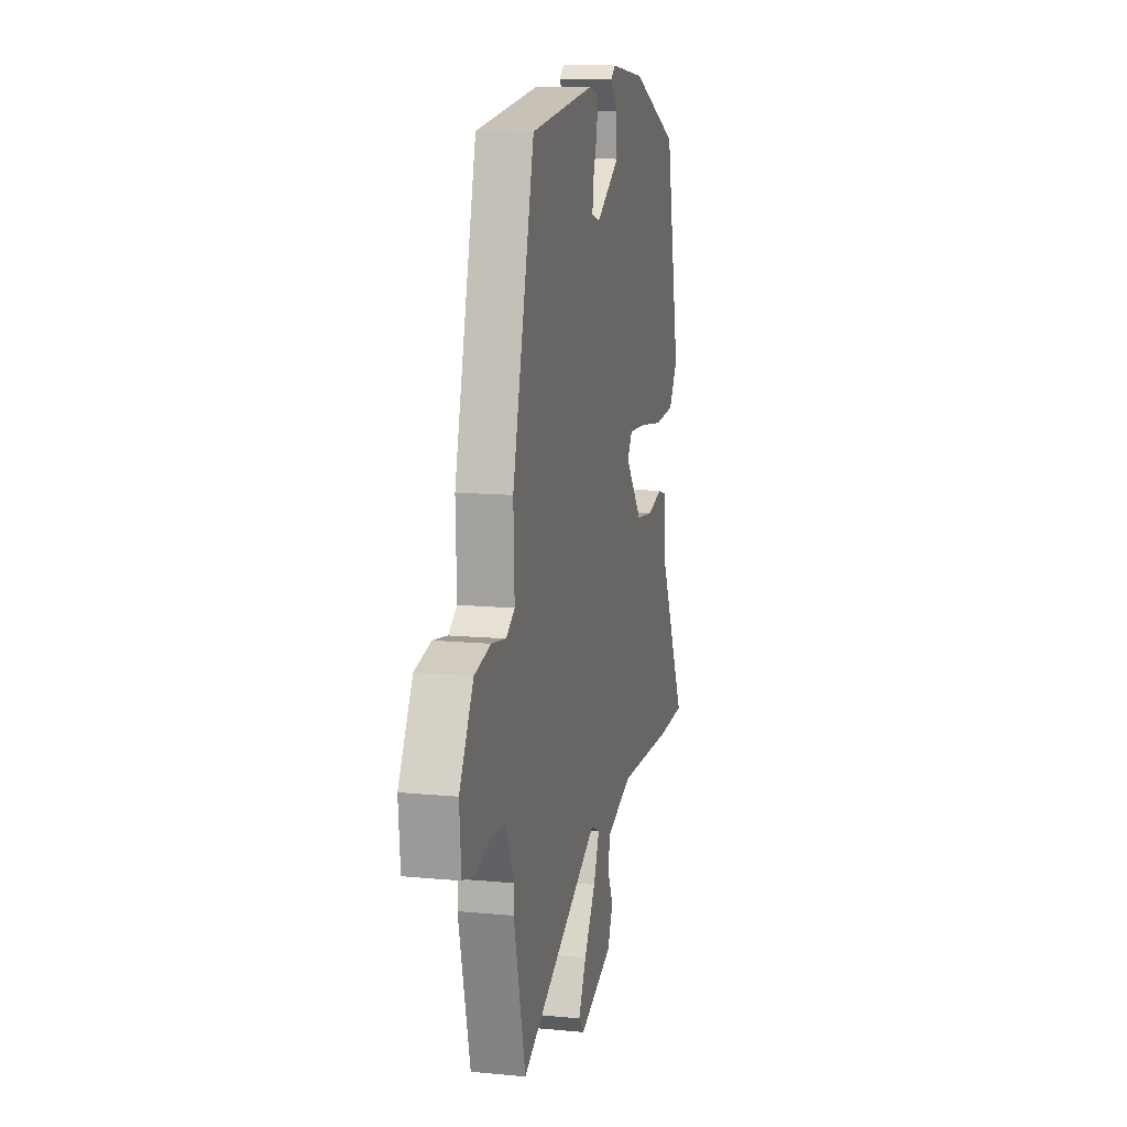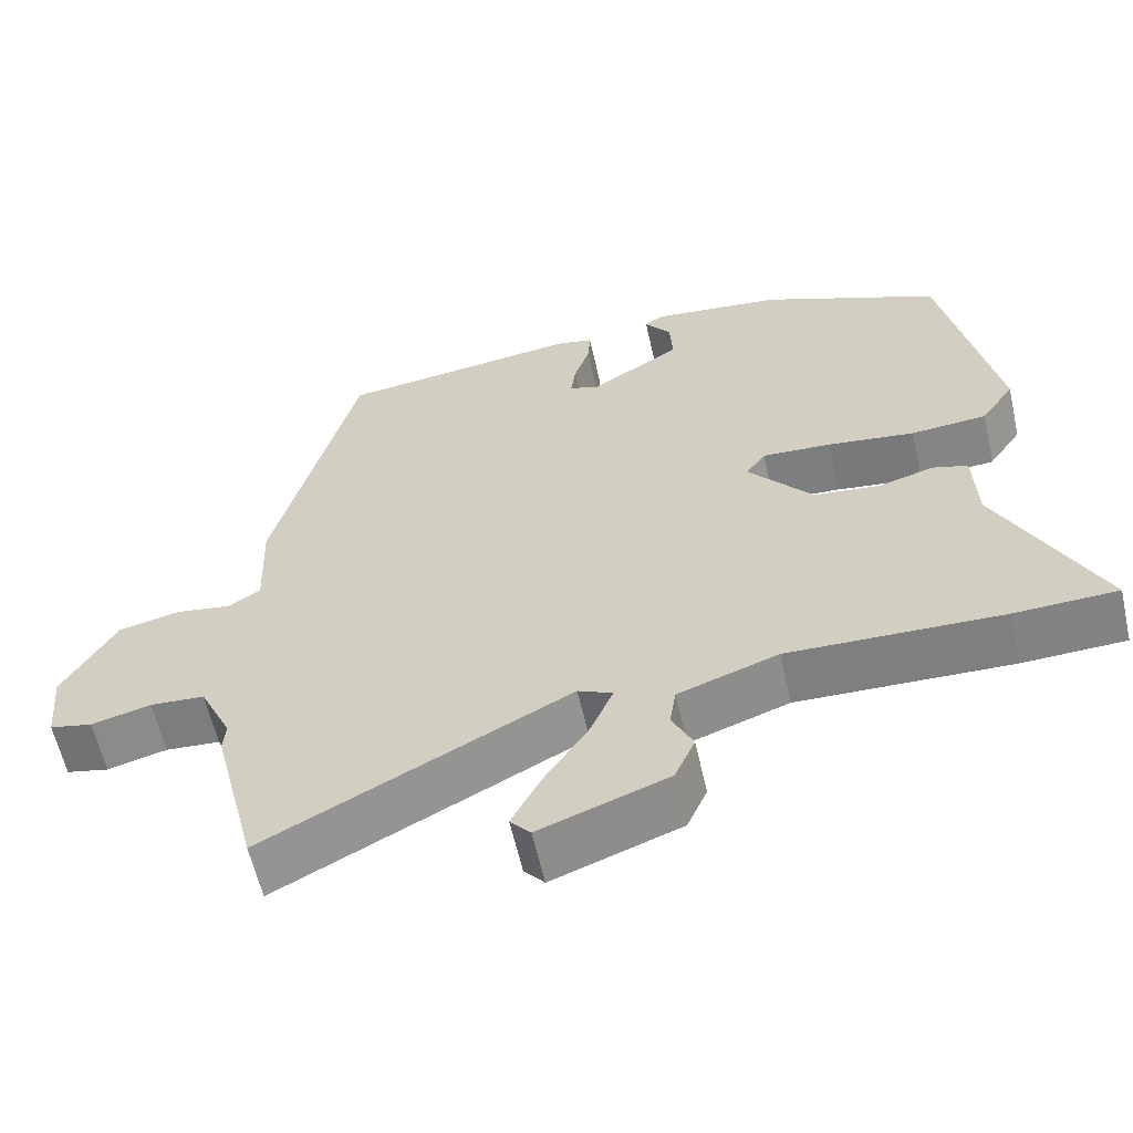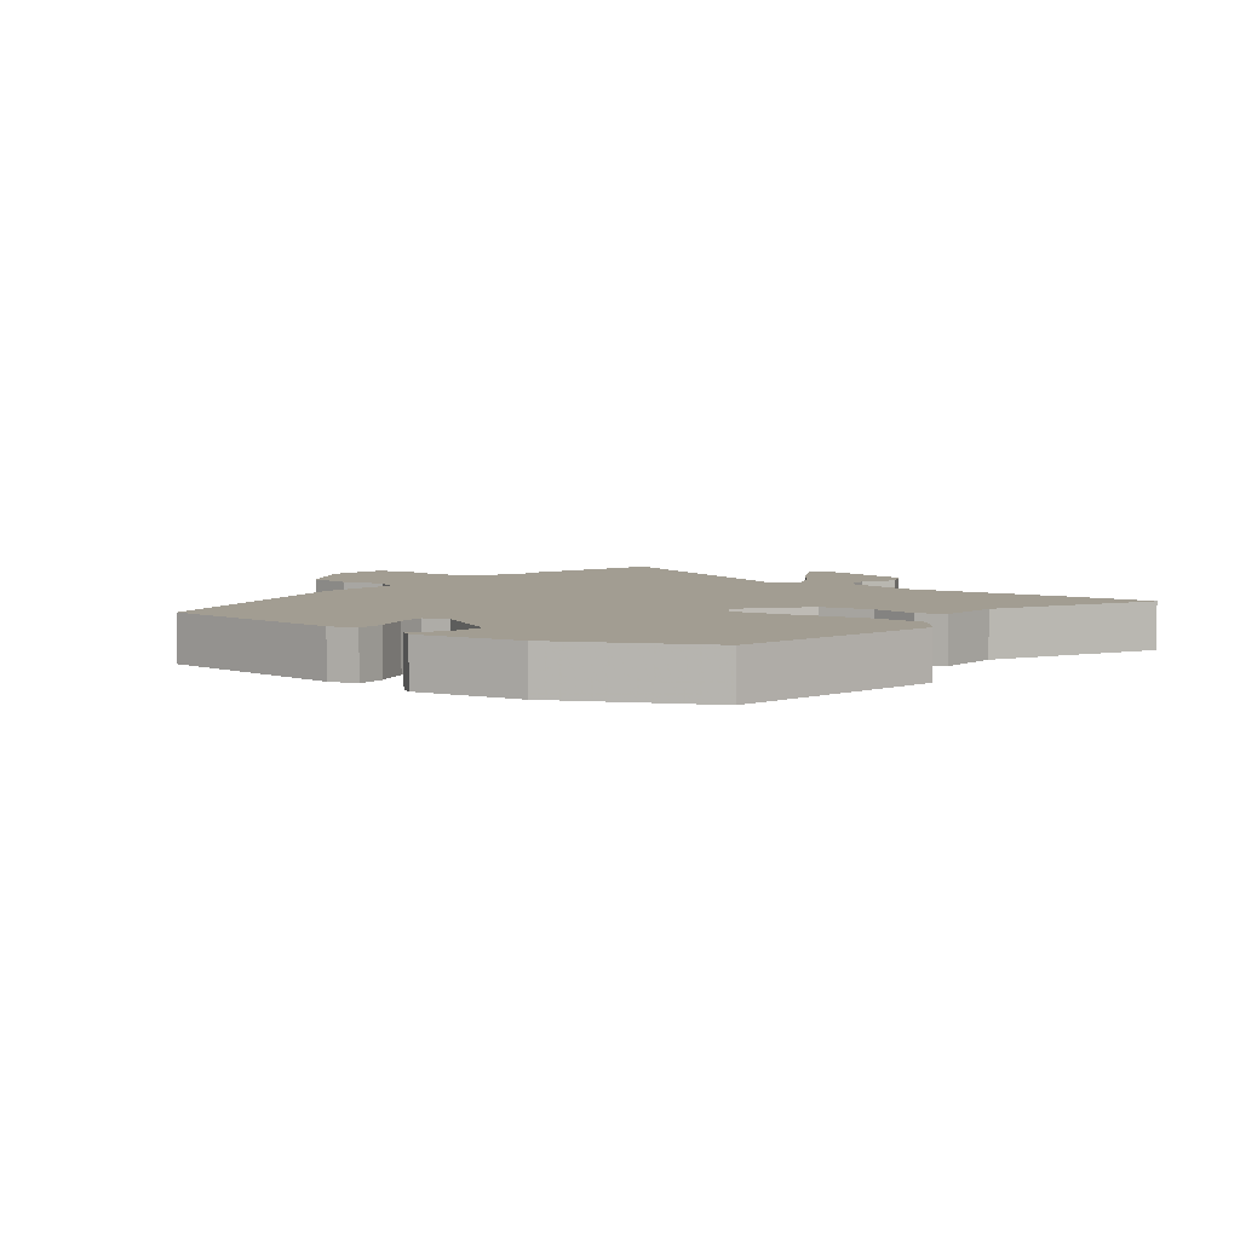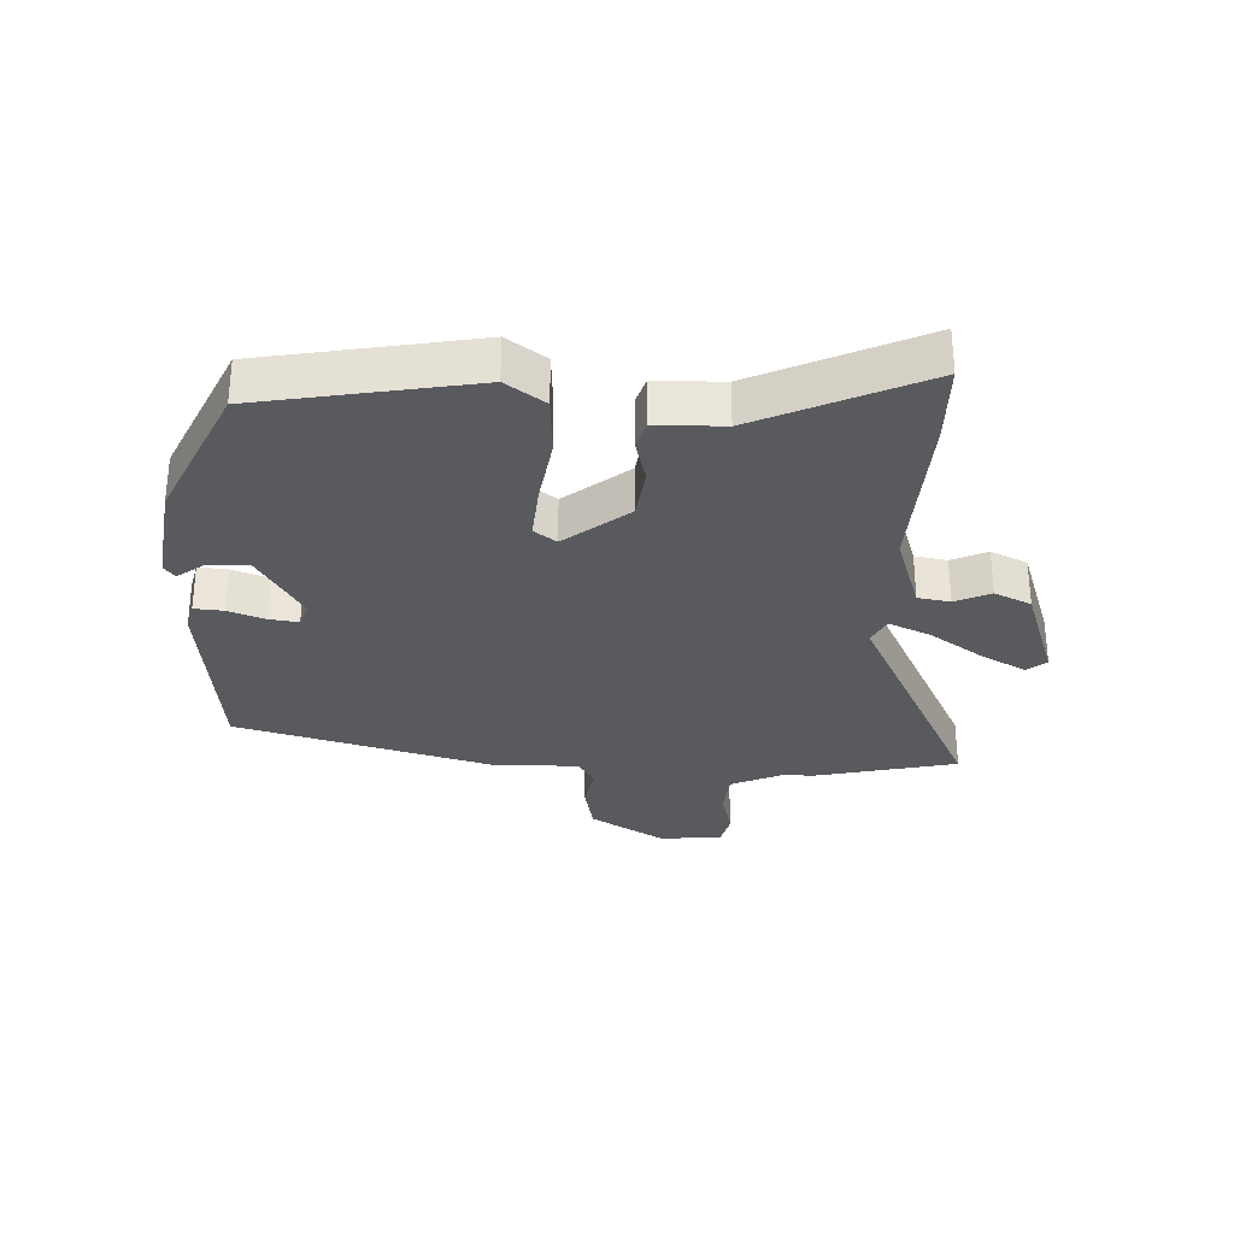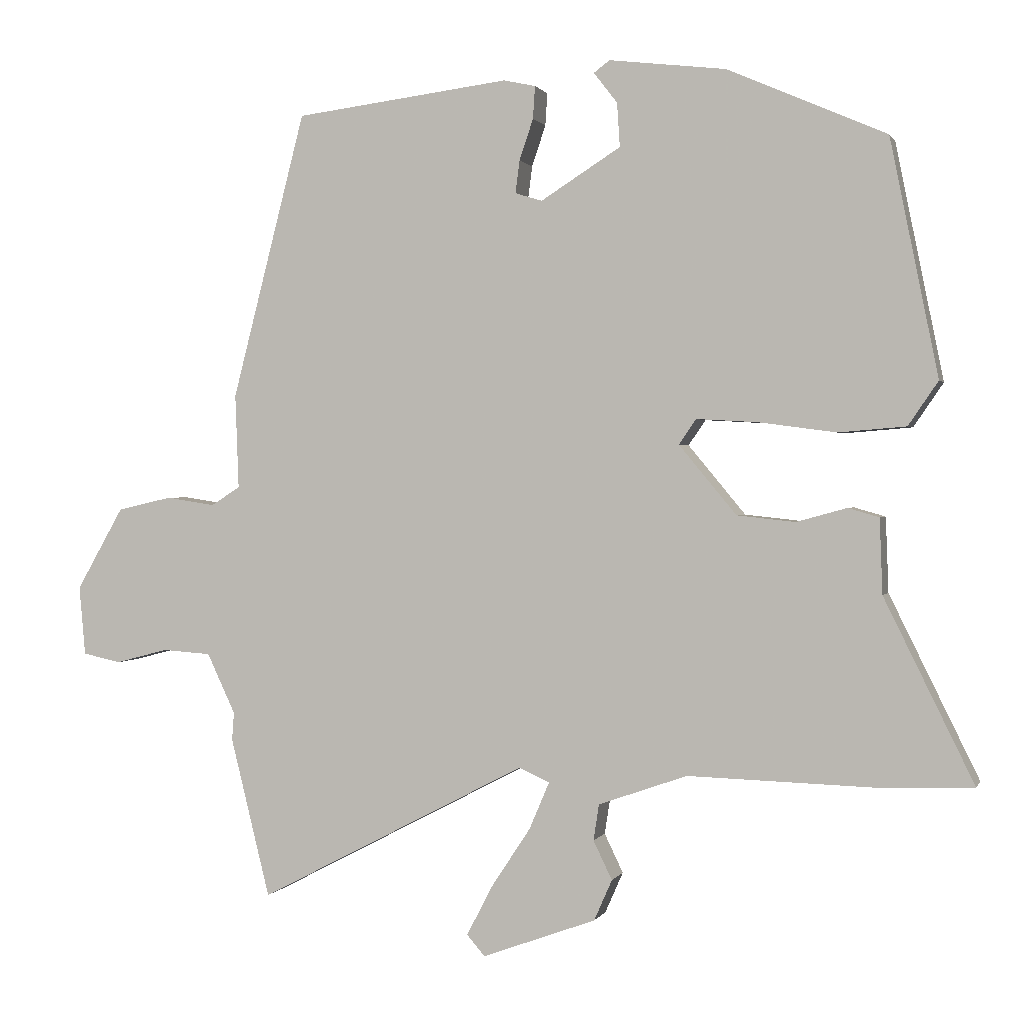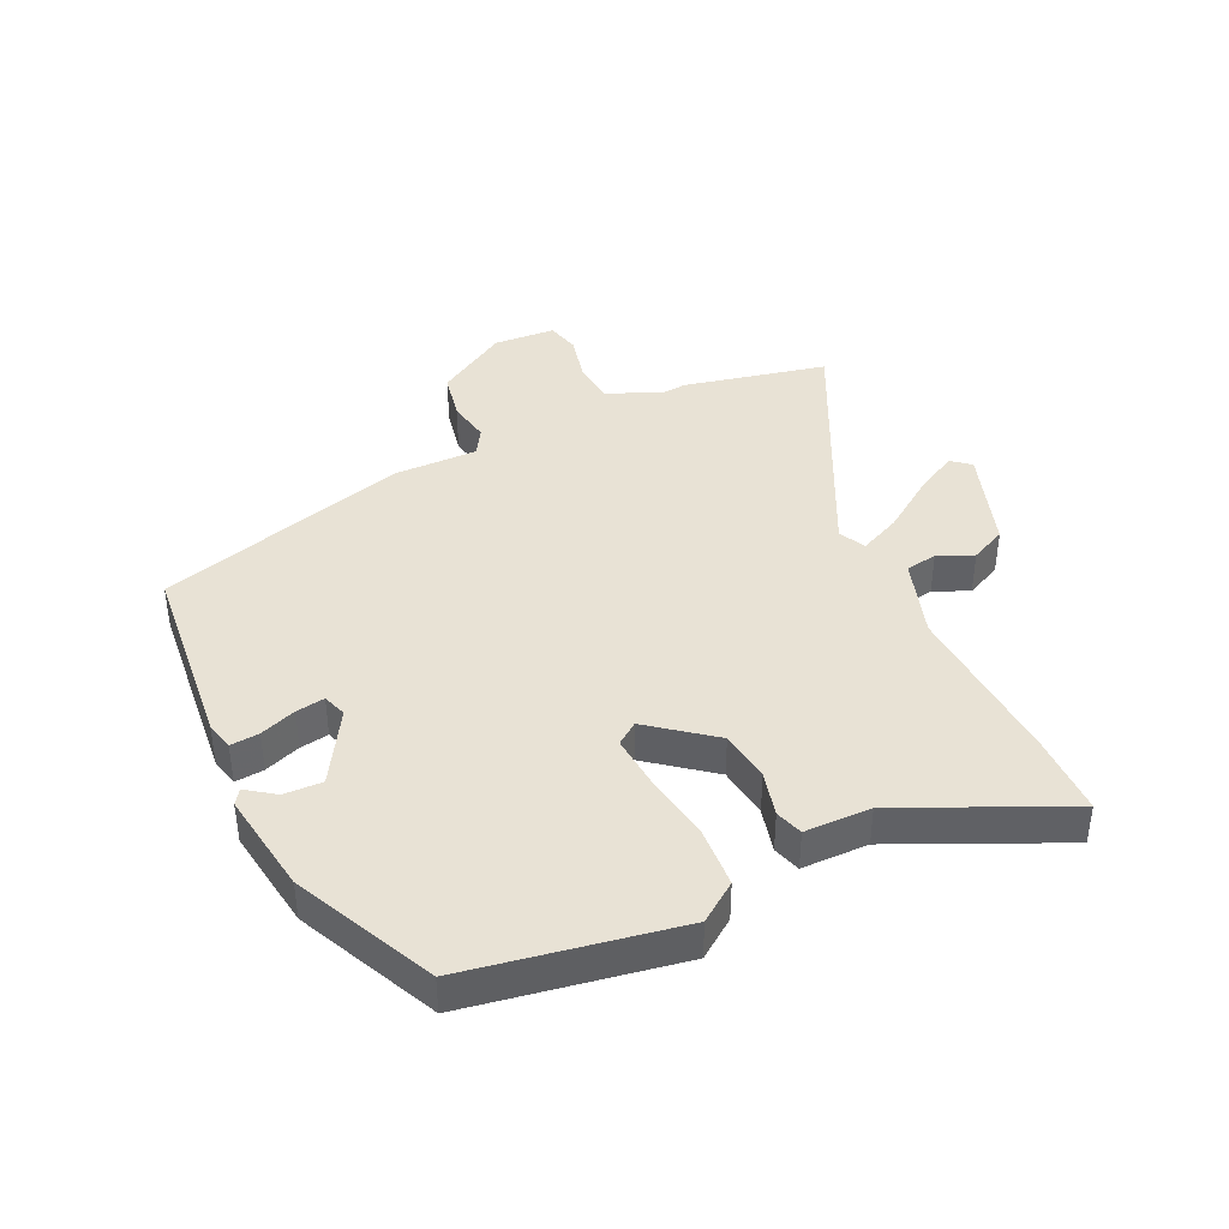
<metadata>
{"format":"obj","ext":"obj","renderer":"f3d","projection":"perspective","resolution":1024,"background":"white","views":[{"elev":12.3,"azim":-77.2,"up":"+Z"},{"elev":-60.4,"azim":12.7,"up":"+Z"},{"elev":4.9,"azim":36.2,"up":"+Y"},{"elev":-30.7,"azim":86.4,"up":"+Y"},{"elev":0.8,"azim":15.5,"up":"+Z"},{"elev":40.8,"azim":63.3,"up":"+Y"}]}
</metadata>
<code>
v 0.466 0.07 0.404
v 0.535 0.07 0.063
v 0.492 0.07 0
v 0.395 0.07 -0.008
v 0.283 0.07 0.007
v 0.195 0.07 0.012
v 0.17 0.07 -0.024
v 0.253 0.07 -0.124
v 0.337 0.07 -0.133
v 0.409 0.07 -0.113
v 0.454 0.07 -0.126
v 0.458 0.07 -0.234
v 0.587 0.07 -0.497
v 0.456 0.07 -0.502
v 0.182 0.07 -0.494
v 0.054 0.07 -0.539
v 0.046 0.07 -0.591
v 0.073 0.07 -0.647
v 0.047 0.07 -0.706
v -0.117 0.07 -0.766
v -0.143 0.07 -0.736
v -0.105 0.07 -0.663
v -0.049 0.07 -0.578
v -0.02 0.07 -0.51
v -0.064 0.07 -0.49
v -0.452 0.07 -0.692
v -0.509 0.07 -0.462
v -0.506 0.07 -0.422
v -0.547 0.07 -0.335
v -0.617 0.07 -0.33
v -0.693 0.07 -0.35
v -0.748 0.07 -0.338
v -0.757 0.07 -0.238
v -0.689 0.07 -0.119
v -0.61 0.07 -0.101
v -0.54 0.07 -0.112
v -0.498 0.07 -0.085
v -0.503 0.07 0.051
v -0.397 0.07 0.463
v -0.087 0.07 0.502
v -0.041 0.07 0.492
v -0.044 0.07 0.445
v -0.064 0.07 0.386
v -0.07 0.07 0.339
v -0.031 0.07 0.327
v 0.084 0.07 0.4
v 0.08 0.07 0.463
v 0.046 0.07 0.507
v 0.069 0.07 0.524
v 0.237 0.07 0.504
v 0.466 0 0.404
v 0.535 0 0.063
v 0.492 0 0
v 0.395 0 -0.008
v 0.283 0 0.007
v 0.195 0 0.012
v 0.17 0 -0.024
v 0.253 0 -0.124
v 0.337 0 -0.133
v 0.409 0 -0.113
v 0.454 0 -0.126
v 0.458 0 -0.234
v 0.587 0 -0.497
v 0.456 0 -0.502
v 0.182 0 -0.494
v 0.054 0 -0.539
v 0.046 0 -0.591
v 0.073 0 -0.647
v 0.047 0 -0.706
v -0.117 0 -0.766
v -0.143 0 -0.736
v -0.105 0 -0.663
v -0.049 0 -0.578
v -0.02 0 -0.51
v -0.064 0 -0.49
v -0.452 0 -0.692
v -0.509 0 -0.462
v -0.506 0 -0.422
v -0.547 0 -0.335
v -0.617 0 -0.33
v -0.693 0 -0.35
v -0.748 0 -0.338
v -0.757 0 -0.238
v -0.689 0 -0.119
v -0.61 0 -0.101
v -0.54 0 -0.112
v -0.498 0 -0.085
v -0.503 0 0.051
v -0.397 0 0.463
v -0.087 0 0.502
v -0.041 0 0.492
v -0.044 0 0.445
v -0.064 0 0.386
v -0.07 0 0.339
v -0.031 0 0.327
v 0.084 0 0.4
v 0.08 0 0.463
v 0.046 0 0.507
v 0.069 0 0.524
v 0.237 0 0.504
f 1 2 3
f 50 1 3
f 49 50 3
f 48 49 3
f 47 48 3
f 3 4 5
f 47 3 5
f 46 47 5
f 45 46 5 6
f 44 45 6 7
f 41 42 43
f 40 41 43
f 39 40 43
f 38 39 43
f 37 38 43
f 37 43 44
f 34 35 36
f 33 34 36
f 32 33 36
f 31 32 36
f 30 31 36
f 29 30 36 37
f 37 44 7
f 29 37 7
f 28 29 7
f 28 7 8
f 27 28 8
f 26 27 8
f 25 26 8
f 21 22 23
f 20 21 23
f 19 20 23
f 18 19 23
f 17 18 23
f 16 17 23 24
f 25 8 9
f 24 25 9
f 16 24 9
f 15 16 9
f 14 15 9
f 13 14 9
f 12 13 9
f 9 10 11 12
f 53 52 51
f 53 51 100
f 53 100 99
f 53 99 98
f 53 98 97
f 55 54 53
f 55 53 97
f 55 97 96
f 56 55 96 95
f 57 56 95 94
f 93 92 91
f 93 91 90
f 93 90 89
f 93 89 88
f 93 88 87
f 94 93 87
f 86 85 84
f 86 84 83
f 86 83 82
f 86 82 81
f 86 81 80
f 87 86 80 79
f 57 94 87
f 57 87 79
f 57 79 78
f 58 57 78
f 58 78 77
f 58 77 76
f 58 76 75
f 73 72 71
f 73 71 70
f 73 70 69
f 73 69 68
f 73 68 67
f 74 73 67 66
f 59 58 75
f 59 75 74
f 59 74 66
f 59 66 65
f 59 65 64
f 59 64 63
f 59 63 62
f 62 61 60 59
f 1 51 52 2
f 2 52 53 3
f 3 53 54 4
f 4 54 55 5
f 5 55 56 6
f 6 56 57 7
f 7 57 58 8
f 8 58 59 9
f 9 59 60 10
f 10 60 61 11
f 11 61 62 12
f 12 62 63 13
f 13 63 64 14
f 14 64 65 15
f 15 65 66 16
f 16 66 67 17
f 17 67 68 18
f 18 68 69 19
f 19 69 70 20
f 20 70 71 21
f 21 71 72 22
f 22 72 73 23
f 23 73 74 24
f 24 74 75 25
f 25 75 76 26
f 26 76 77 27
f 27 77 78 28
f 28 78 79 29
f 29 79 80 30
f 30 80 81 31
f 31 81 82 32
f 32 82 83 33
f 33 83 84 34
f 34 84 85 35
f 35 85 86 36
f 36 86 87 37
f 37 87 88 38
f 38 88 89 39
f 39 89 90 40
f 40 90 91 41
f 41 91 92 42
f 42 92 93 43
f 43 93 94 44
f 44 94 95 45
f 45 95 96 46
f 46 96 97 47
f 47 97 98 48
f 48 98 99 49
f 49 99 100 50
f 50 100 51 1

</code>
